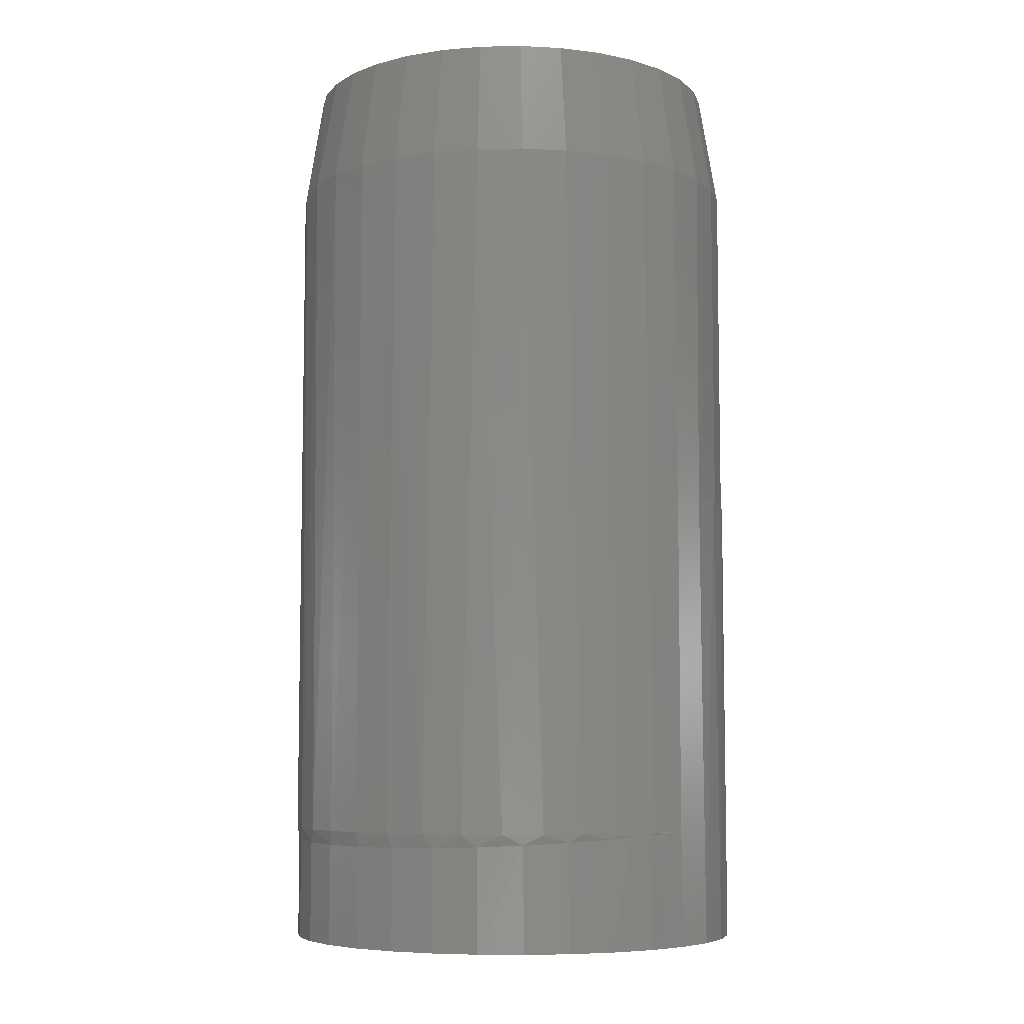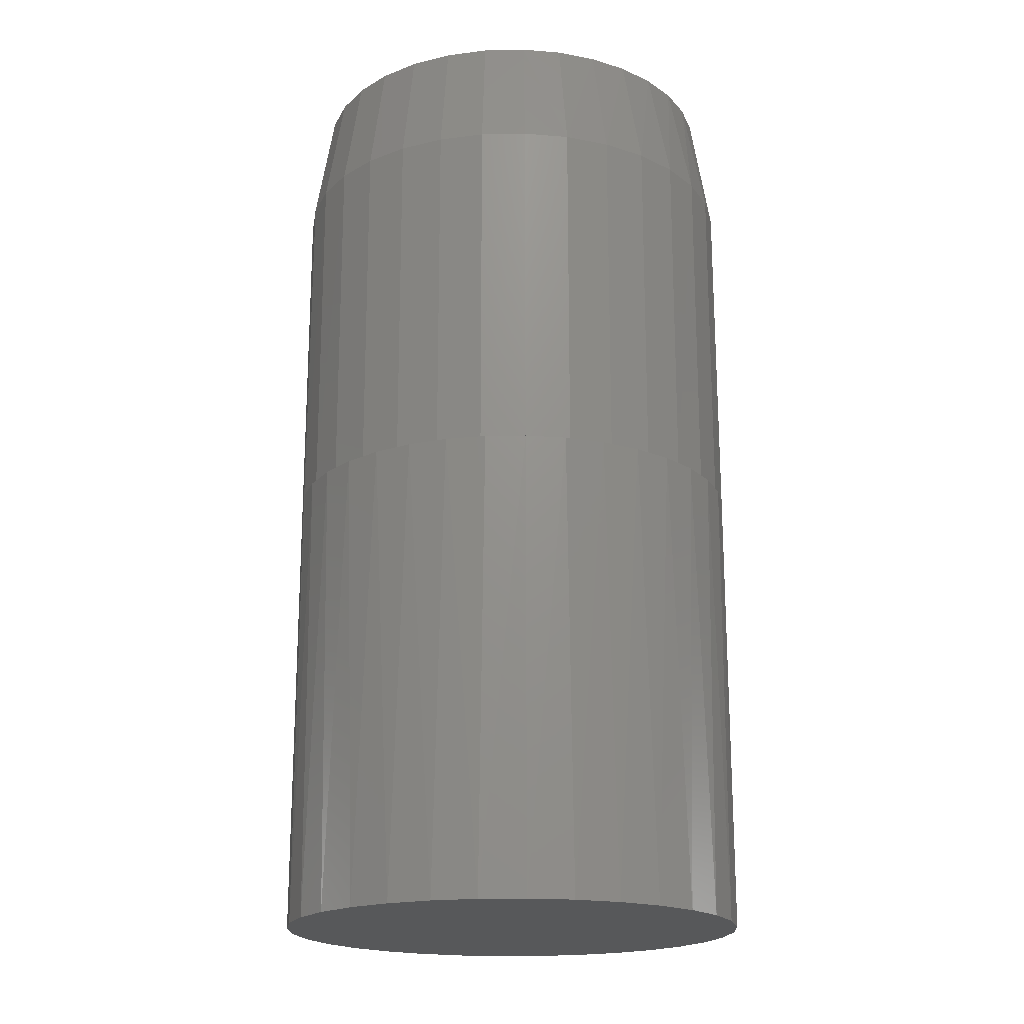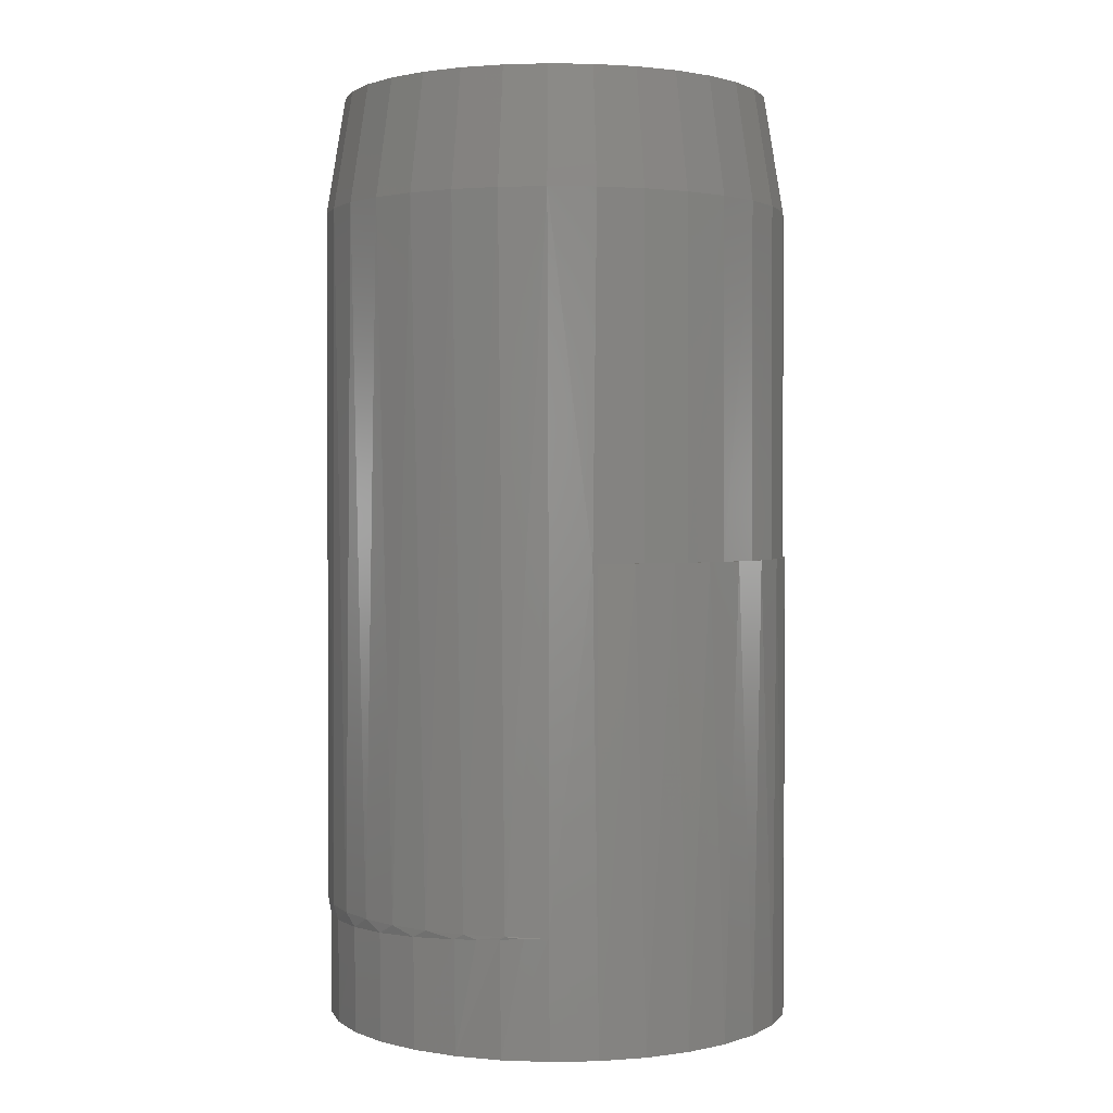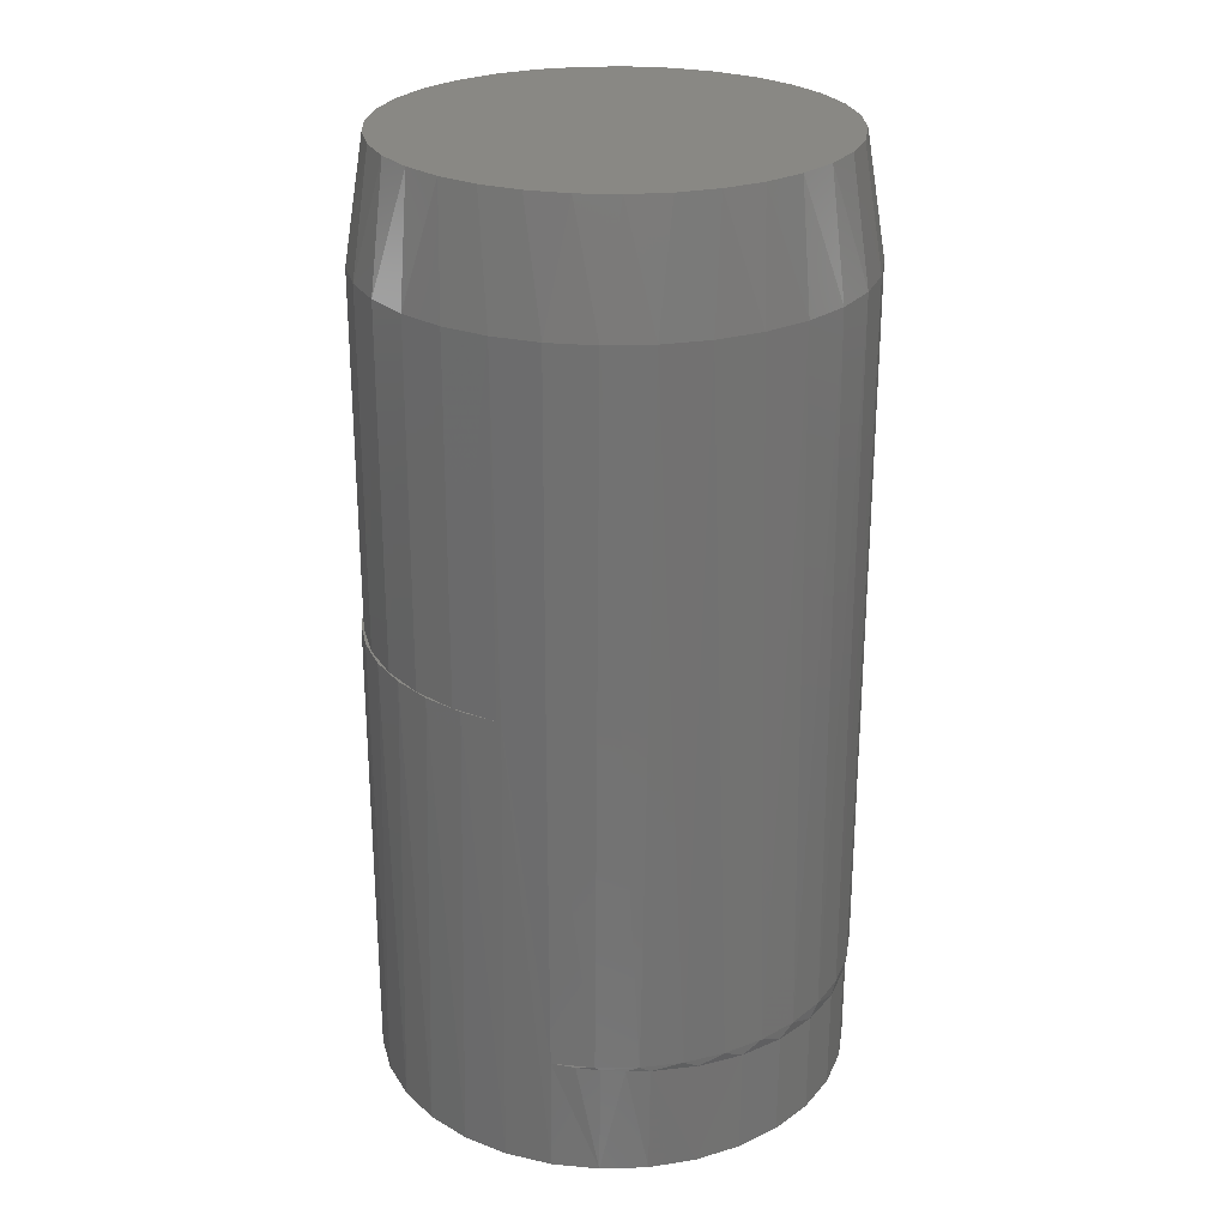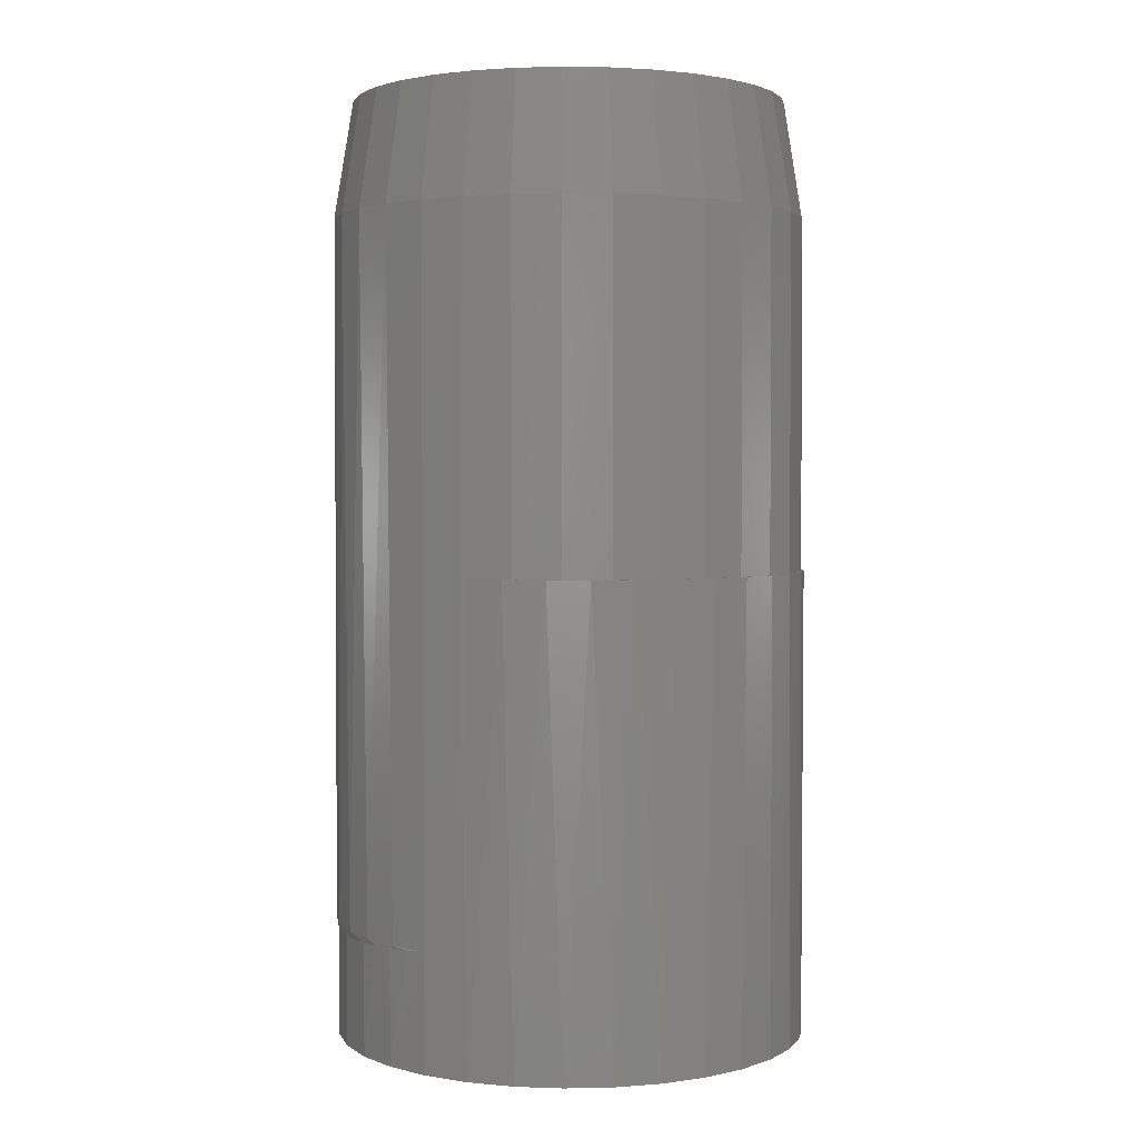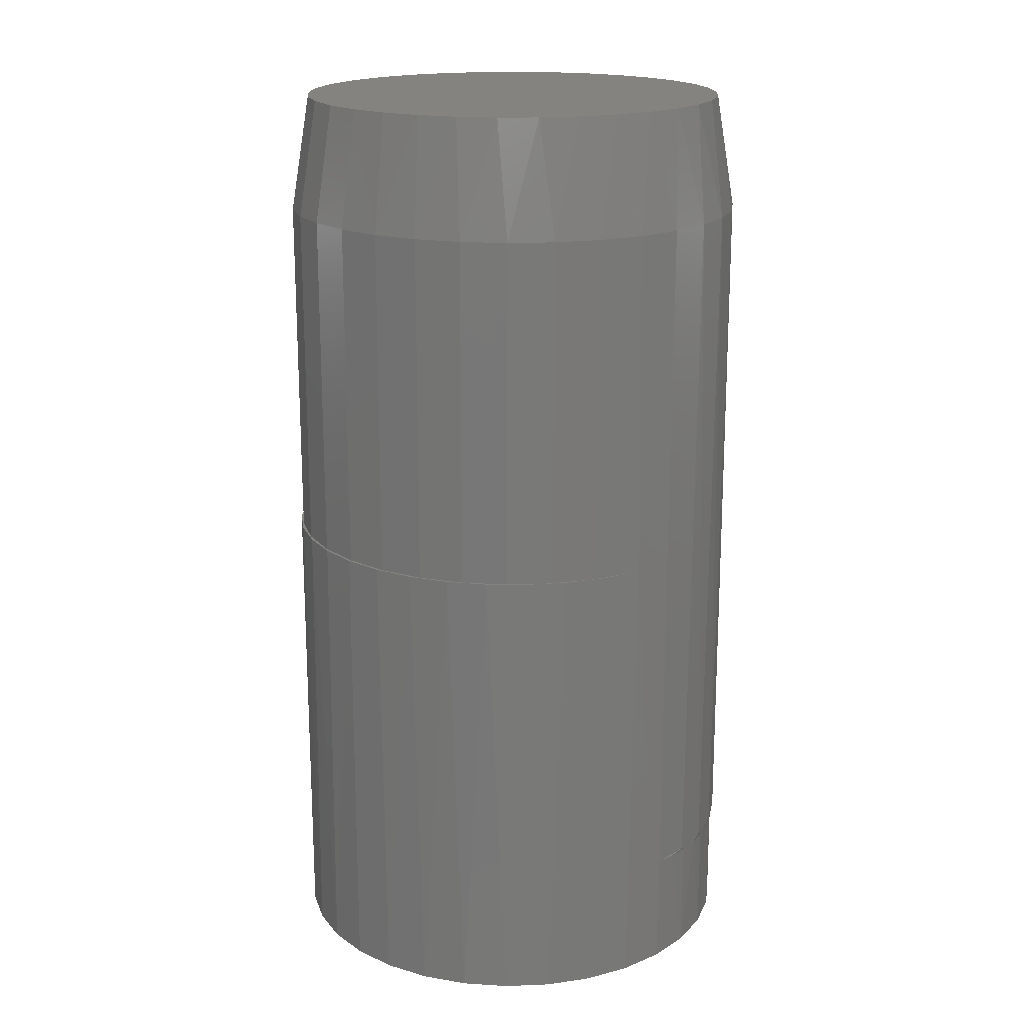
<metadata>
{"format":"stl","ext":"stl","renderer":"f3d","projection":"perspective","resolution":1024,"background":"white","views":[{"elev":-6.7,"azim":-47.7,"up":"+Z"},{"elev":-19.2,"azim":86.6,"up":"+Z"},{"elev":1.7,"azim":1.8,"up":"+Z"},{"elev":26.0,"azim":-165.8,"up":"+Z"},{"elev":2.4,"azim":35.3,"up":"+Z"},{"elev":18.3,"azim":136.3,"up":"+Z"}]}
</metadata>
<code>
# stl→obj: 169 verts, 334 faces
v 0.003947 0.1895 0
v 0.04091 0.1858 0
v -0.03302 0.1858 0
v -0.06856 0.1751 0
v 0.07646 0.1751 0
v 0.04091 -0.1858 0
v -0.03302 -0.1858 0
v 0.07646 -0.1751 0
v 0.003947 -0.1895 0
v -0.06856 -0.1751 0
v -0.1013 -0.1575 0
v 0.1092 -0.1575 0
v -0.13 -0.134 0
v 0.1379 -0.134 0
v -0.1536 -0.1053 0
v 0.1615 -0.1053 0
v -0.1711 -0.07251 0
v 0.179 -0.07251 0
v -0.1819 -0.03696 0
v 0.1898 -0.03696 0
v -0.1855 2.32e-17 0
v 0.1934 0 0
v -0.1819 0.03696 0
v 0.1898 0.03696 0
v -0.1711 0.07251 0
v 0.179 0.07251 0
v -0.1536 0.1053 0
v 0.1615 0.1053 0
v -0.13 0.134 0
v 0.1379 0.134 0
v -0.1013 0.1575 0
v 0.1092 0.1575 0
v 0.03978 0.1857 0.375
v 0.06803 0.1783 0.375
v -0.06956 0.1746 0.08921
v -0.03405 0.1856 0.09143
v -0.01565 0.1885 0.09259
v 0.03598 0.1867 0.375
v 0.09811 0.1644 0.375
v 0.1253 0.1455 0.375
v 0.1488 0.1221 0.375
v 0.1679 0.09502 0.375
v 0.1819 0.06501 0.375
v 0.002961 0.1895 0.09375
v 0.002961 0.1895 0.375
v -0.1855 2.32e-17 0.08191
v -0.1819 0.03671 0.08213
v -0.1713 0.07204 0.08281
v -0.154 0.1047 0.0839
v -0.1307 0.1333 0.08537
v -0.1022 0.157 0.08716
v -0.05209 0.181 0.0903
v 0.1934 0 0.375
v 0.1905 0.03301 0.375
v 0.03978 -0.1857 0.375
v 0.03598 -0.1867 0.375
v 0.1819 -0.06501 0.375
v 0.1679 -0.09502 0.375
v 0.1488 -0.1221 0.375
v 0.1253 -0.1455 0.375
v 0.09811 -0.1644 0.375
v 0.06803 -0.1783 0.375
v -0.05209 -0.181 0.0903
v -0.06956 -0.1746 0.08921
v 0.002961 -0.1895 0.09375
v -0.01565 -0.1885 0.09259
v 0.002961 -0.1895 0.375
v 0.1905 -0.03301 0.375
v -0.03405 -0.1856 0.09143
v -0.1819 -0.03671 0.08213
v -0.1713 -0.07204 0.08281
v -0.154 -0.1047 0.0839
v -0.1307 -0.1333 0.08537
v -0.1022 -0.157 0.08716
v 0.1914 0 0.375
v 0.07517 0.1748 0.375
v 0.1078 0.1572 0.375
v 0.1363 0.1336 0.375
v 0.1597 0.105 0.375
v 0.1771 0.07228 0.375
v 0.1878 0.03684 0.375
v 0.1878 -0.03684 0.375
v 0.1771 -0.07228 0.375
v 0.1597 -0.105 0.375
v 0.1363 -0.1336 0.375
v 0.1078 -0.1572 0.375
v 0.07517 -0.1748 0.375
v -0.1846 0.03301 0.09375
v -0.1875 2.32e-17 0.09375
v -0.06211 0.1783 0.09375
v -0.03006 0.1867 0.09375
v -0.09219 0.1644 0.09375
v -0.1194 0.1455 0.09375
v -0.1429 0.1221 0.09375
v -0.162 0.09502 0.09375
v -0.176 0.06501 0.09375
v -0.1846 -0.03301 0.09375
v -0.176 -0.06501 0.09375
v -0.162 -0.09502 0.09375
v -0.1429 -0.1221 0.09375
v -0.1194 -0.1455 0.09375
v -0.09219 -0.1644 0.09375
v -0.06211 -0.1783 0.09375
v -0.03006 -0.1867 0.09375
v 0.03894 0.1858 0.6562
v 0.001974 0.1895 0.6562
v -0.1839 0.03696 0.6562
v -0.1731 0.07251 0.6562
v -0.1556 0.1053 0.6562
v -0.132 0.134 0.6562
v -0.1033 0.1575 0.6562
v -0.07053 0.1751 0.6562
v -0.03499 0.1858 0.6562
v -0.1875 2.32e-17 0.6562
v 0.1914 -4.641e-17 0.6562
v 0.1878 0.03696 0.6562
v 0.177 0.07251 0.6562
v 0.1595 0.1053 0.6562
v 0.136 0.134 0.6562
v 0.1072 0.1575 0.6562
v 0.07448 0.1751 0.6562
v 0.001974 -0.1895 0.6562
v 0.03894 -0.1858 0.6562
v -0.03499 -0.1858 0.6562
v -0.07053 -0.1751 0.6562
v -0.1033 -0.1575 0.6562
v -0.132 -0.134 0.6562
v -0.1556 -0.1053 0.6562
v -0.1731 -0.07251 0.6562
v -0.1839 -0.03696 0.6562
v 0.1878 -0.03696 0.6562
v 0.177 -0.07251 0.6562
v 0.1595 -0.1053 0.6562
v 0.136 -0.134 0.6562
v 0.1072 -0.1575 0.6562
v 0.07448 -0.1751 0.6562
v 0.01801 0.1731 0.75
v -0.01407 0.1731 0.75
v -0.0456 0.1672 0.75
v 0.04955 0.1672 0.75
v -0.07552 0.1556 0.75
v 0.07946 0.1556 0.75
v 0.0685 -0.1606 0.75
v -0.03194 -0.1705 0.75
v 0.03589 -0.1705 0.75
v 0.001974 -0.1738 0.75
v 0.1067 0.1387 0.75
v -0.1028 0.1387 0.75
v 0.1304 0.1171 0.75
v -0.1265 0.1171 0.75
v 0.1498 0.09152 0.75
v -0.1458 0.09152 0.75
v 0.1641 0.0628 0.75
v -0.1601 0.0628 0.75
v 0.1729 0.03194 0.75
v -0.1689 0.03194 0.75
v 0.1758 1.488e-17 0.75
v -0.1719 -2.044e-06 0.75
v 0.1725 -0.03392 0.75
v -0.1685 -0.03392 0.75
v 0.1626 -0.06653 0.75
v -0.1586 -0.06653 0.75
v 0.1465 -0.09659 0.75
v -0.1426 -0.09659 0.75
v 0.1249 -0.1229 0.75
v -0.121 -0.1229 0.75
v 0.09856 -0.1445 0.75
v -0.09461 -0.1445 0.75
v -0.06456 -0.1606 0.75
f 1 2 3
f 4 3 2
f 5 4 2
f 6 7 8
f 9 7 6
f 7 10 8
f 8 10 11
f 8 11 12
f 12 11 13
f 12 13 14
f 14 13 15
f 14 15 16
f 16 15 17
f 16 17 18
f 18 17 19
f 18 19 20
f 20 19 21
f 20 21 22
f 22 21 23
f 22 23 24
f 24 23 25
f 24 25 26
f 26 25 27
f 26 27 28
f 28 27 29
f 28 29 30
f 30 29 31
f 30 31 32
f 32 31 4
f 32 4 5
f 2 33 34
f 31 35 4
f 3 36 37
f 1 38 2
f 33 2 38
f 2 34 5
f 5 34 39
f 5 39 32
f 32 39 40
f 32 40 30
f 40 41 30
f 28 30 41
f 41 42 28
f 26 28 42
f 42 43 26
f 24 26 43
f 44 45 38
f 44 38 1
f 44 1 3
f 44 3 37
f 21 46 23
f 23 46 47
f 23 47 25
f 25 47 48
f 25 48 27
f 27 48 49
f 27 49 29
f 29 49 50
f 29 50 31
f 31 50 51
f 31 51 35
f 36 3 52
f 52 3 4
f 52 4 35
f 53 22 54
f 54 22 24
f 54 24 43
f 6 55 56
f 20 57 18
f 18 57 58
f 18 58 16
f 16 58 59
f 16 59 14
f 14 59 60
f 14 60 12
f 60 61 12
f 8 12 61
f 61 62 8
f 6 8 62
f 55 6 62
f 63 64 10
f 11 10 64
f 65 66 7
f 65 7 9
f 65 9 6
f 65 6 56
f 65 56 67
f 22 53 20
f 20 53 68
f 20 68 57
f 63 10 69
f 69 10 7
f 69 7 66
f 46 21 70
f 70 21 19
f 70 19 71
f 71 19 17
f 71 17 72
f 72 17 15
f 72 15 73
f 73 15 13
f 73 13 74
f 74 13 11
f 74 11 64
f 53 75 68
f 53 54 75
f 34 33 76
f 34 76 39
f 76 77 39
f 39 77 40
f 77 78 40
f 40 78 41
f 78 79 41
f 41 79 42
f 79 80 42
f 42 80 43
f 43 80 81
f 43 81 54
f 75 54 81
f 75 82 68
f 57 68 82
f 82 83 57
f 58 57 83
f 83 84 58
f 58 84 59
f 84 85 59
f 59 85 60
f 85 86 60
f 60 86 61
f 86 87 61
f 61 87 62
f 87 55 62
f 46 88 47
f 46 89 88
f 36 52 90
f 90 91 36
f 36 91 37
f 35 92 90
f 35 90 52
f 51 93 92
f 51 92 35
f 50 94 93
f 50 93 51
f 49 95 94
f 49 94 50
f 48 47 96
f 96 95 48
f 48 95 49
f 88 96 47
f 44 37 91
f 46 97 89
f 46 70 97
f 70 98 97
f 71 99 98
f 71 98 70
f 72 100 99
f 73 101 100
f 74 102 101
f 64 103 102
f 65 104 66
f 66 104 69
f 104 63 69
f 104 103 63
f 71 72 99
f 72 73 100
f 73 74 101
f 74 64 102
f 64 63 103
f 38 105 33
f 105 38 106
f 106 38 45
f 107 108 96
f 95 96 108
f 108 109 95
f 94 95 109
f 109 110 94
f 93 94 110
f 110 111 93
f 93 111 92
f 92 111 112
f 92 112 90
f 90 112 113
f 44 91 45
f 106 45 113
f 113 45 91
f 113 91 90
f 89 114 88
f 88 114 107
f 88 107 96
f 115 75 116
f 116 75 81
f 116 81 117
f 117 81 80
f 117 80 118
f 118 80 79
f 118 79 119
f 119 79 78
f 119 78 120
f 120 78 77
f 120 77 121
f 121 77 76
f 121 76 105
f 105 76 33
f 56 122 67
f 122 56 123
f 123 56 55
f 67 104 65
f 122 124 104
f 103 104 124
f 124 125 103
f 102 103 125
f 125 126 102
f 101 102 126
f 126 127 101
f 101 127 100
f 100 127 128
f 100 128 99
f 99 128 129
f 99 129 98
f 98 129 130
f 67 122 104
f 75 115 82
f 82 115 131
f 82 131 83
f 83 131 132
f 83 132 84
f 84 132 133
f 84 133 85
f 85 133 134
f 85 134 86
f 86 134 135
f 86 135 87
f 87 135 136
f 87 136 55
f 55 136 123
f 114 89 130
f 130 89 97
f 130 97 98
f 137 138 139
f 137 139 140
f 140 139 141
f 140 141 142
f 143 144 145
f 145 144 146
f 142 141 147
f 147 141 148
f 147 148 149
f 149 148 150
f 149 150 151
f 151 150 152
f 151 152 153
f 153 152 154
f 153 154 155
f 155 154 156
f 155 156 157
f 157 156 158
f 157 158 159
f 159 158 160
f 159 160 161
f 161 160 162
f 161 162 163
f 163 162 164
f 163 164 165
f 165 164 166
f 165 166 167
f 167 166 168
f 167 168 143
f 143 168 169
f 143 169 144
f 122 144 124
f 124 144 169
f 124 169 125
f 125 169 168
f 125 168 126
f 126 168 166
f 126 166 127
f 127 166 164
f 127 164 128
f 128 164 162
f 128 162 129
f 129 162 160
f 129 160 130
f 130 160 158
f 130 158 114
f 144 122 146
f 146 122 123
f 146 123 145
f 145 123 136
f 145 136 143
f 143 136 135
f 143 135 167
f 167 135 134
f 167 134 165
f 165 134 133
f 165 133 163
f 163 133 132
f 163 132 161
f 161 132 131
f 161 131 159
f 159 131 115
f 159 115 157
f 116 117 153
f 117 118 151
f 153 117 151
f 118 119 149
f 151 118 149
f 119 120 147
f 149 119 147
f 120 121 142
f 147 120 142
f 121 105 140
f 142 121 140
f 105 106 137
f 140 105 137
f 106 113 138
f 137 106 138
f 113 112 139
f 138 113 139
f 112 111 141
f 139 112 141
f 111 110 148
f 141 111 148
f 110 109 150
f 148 110 150
f 109 108 152
f 150 109 152
f 108 107 154
f 152 108 154
f 154 107 156
f 156 107 114
f 156 114 158
f 153 155 116
f 116 155 157
f 116 157 115

</code>
